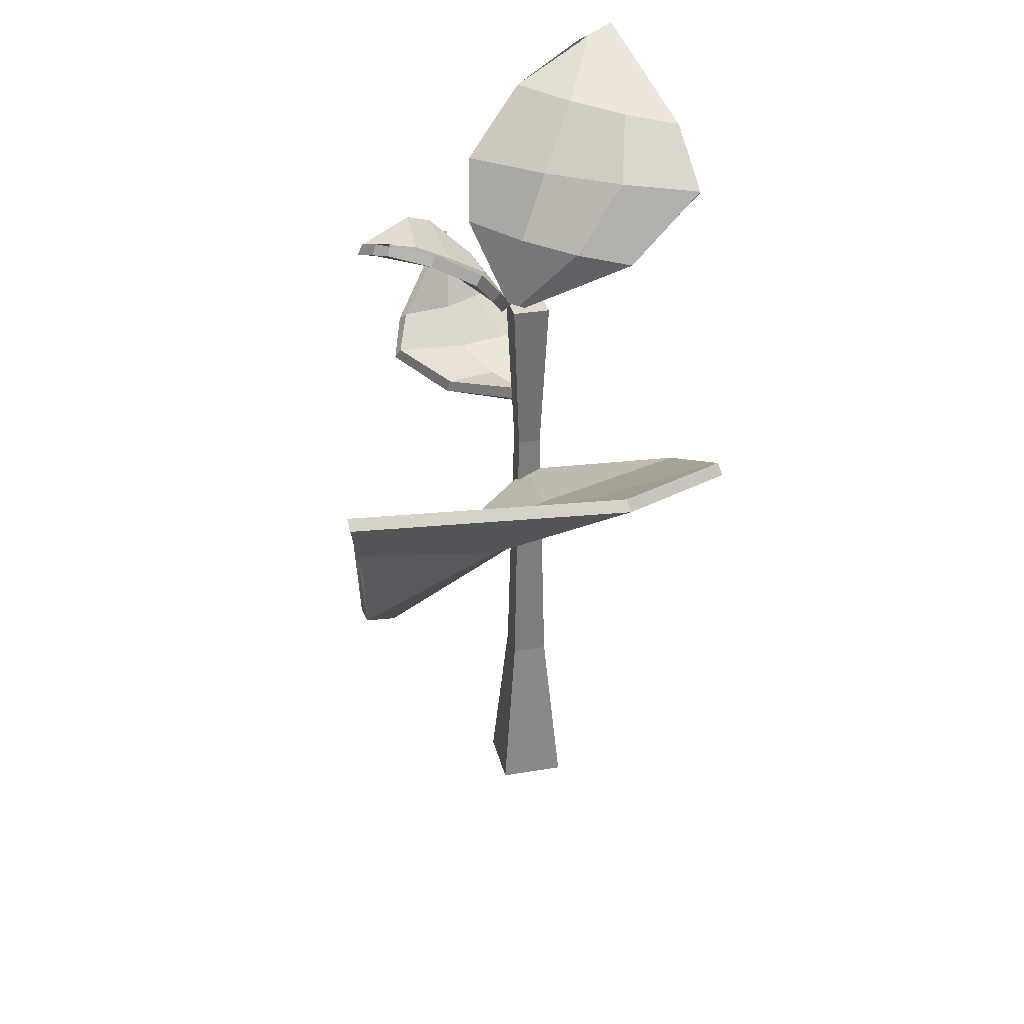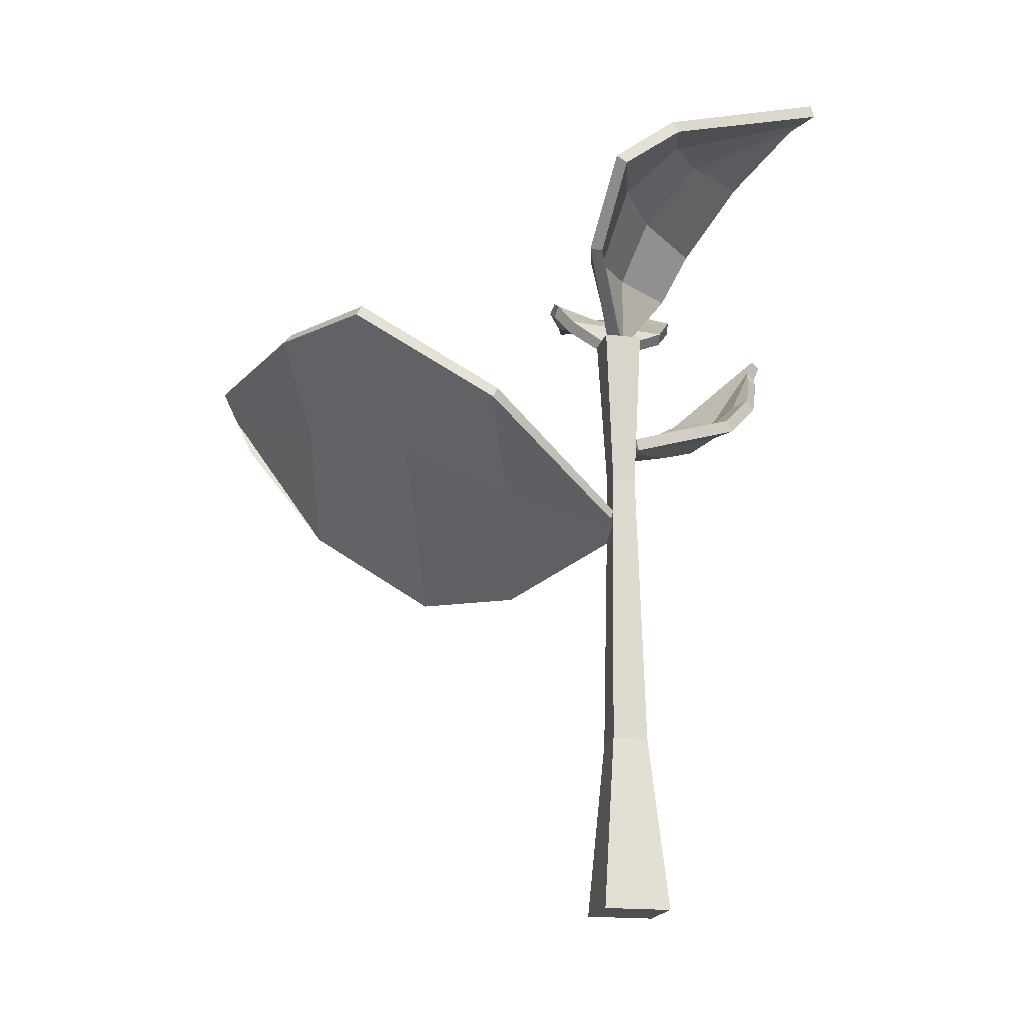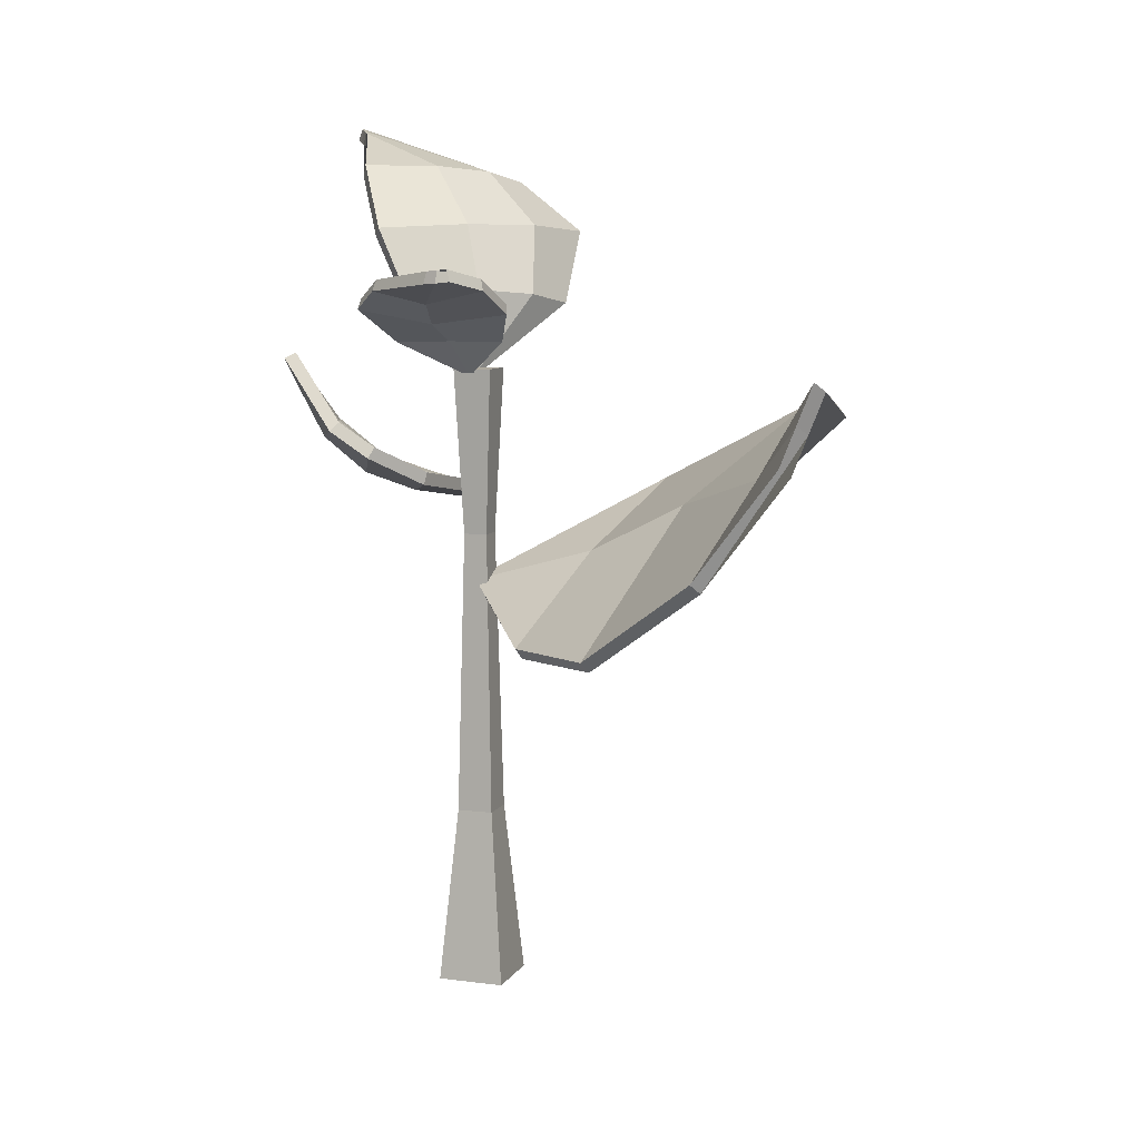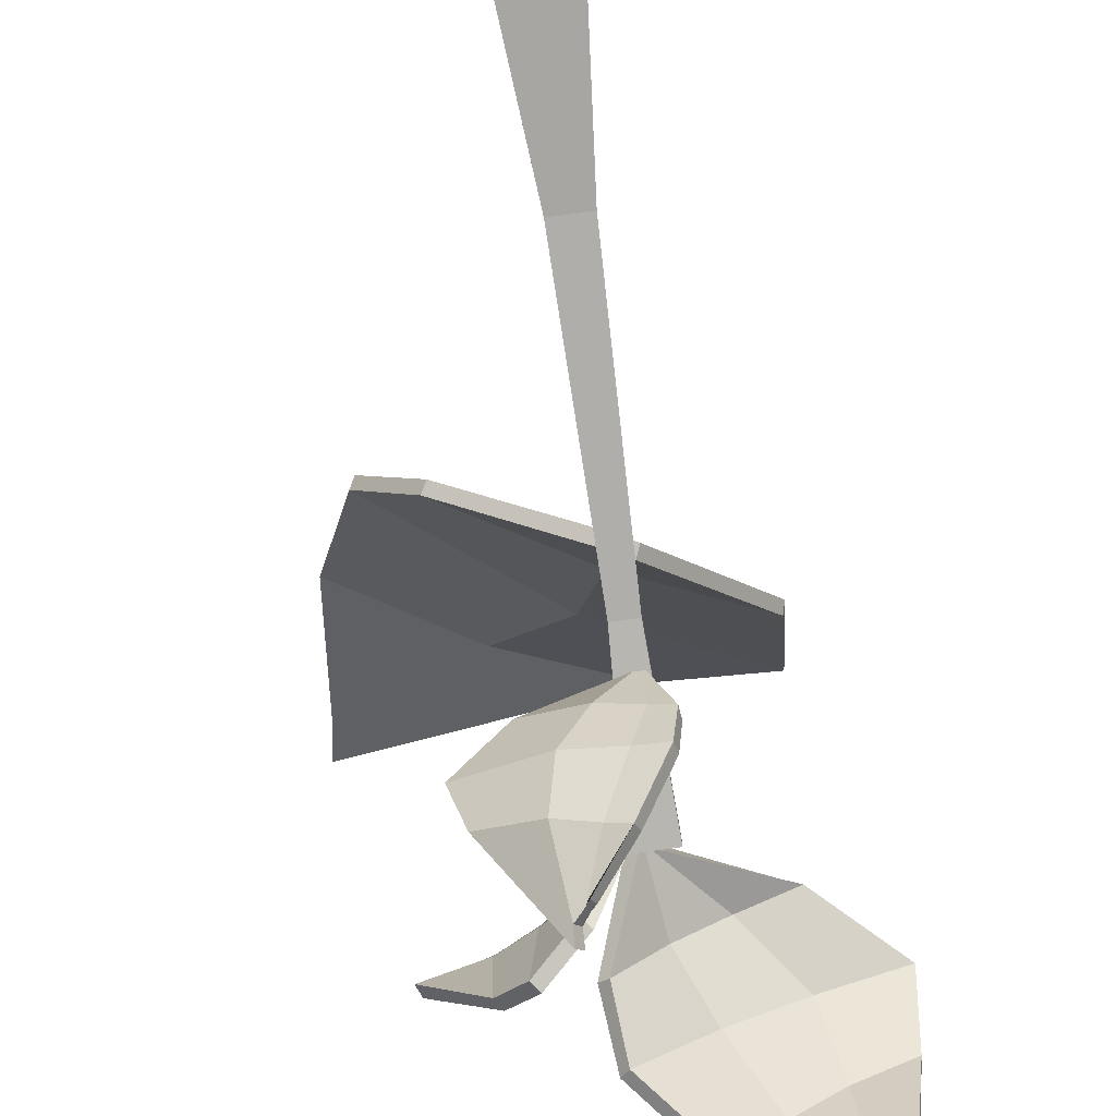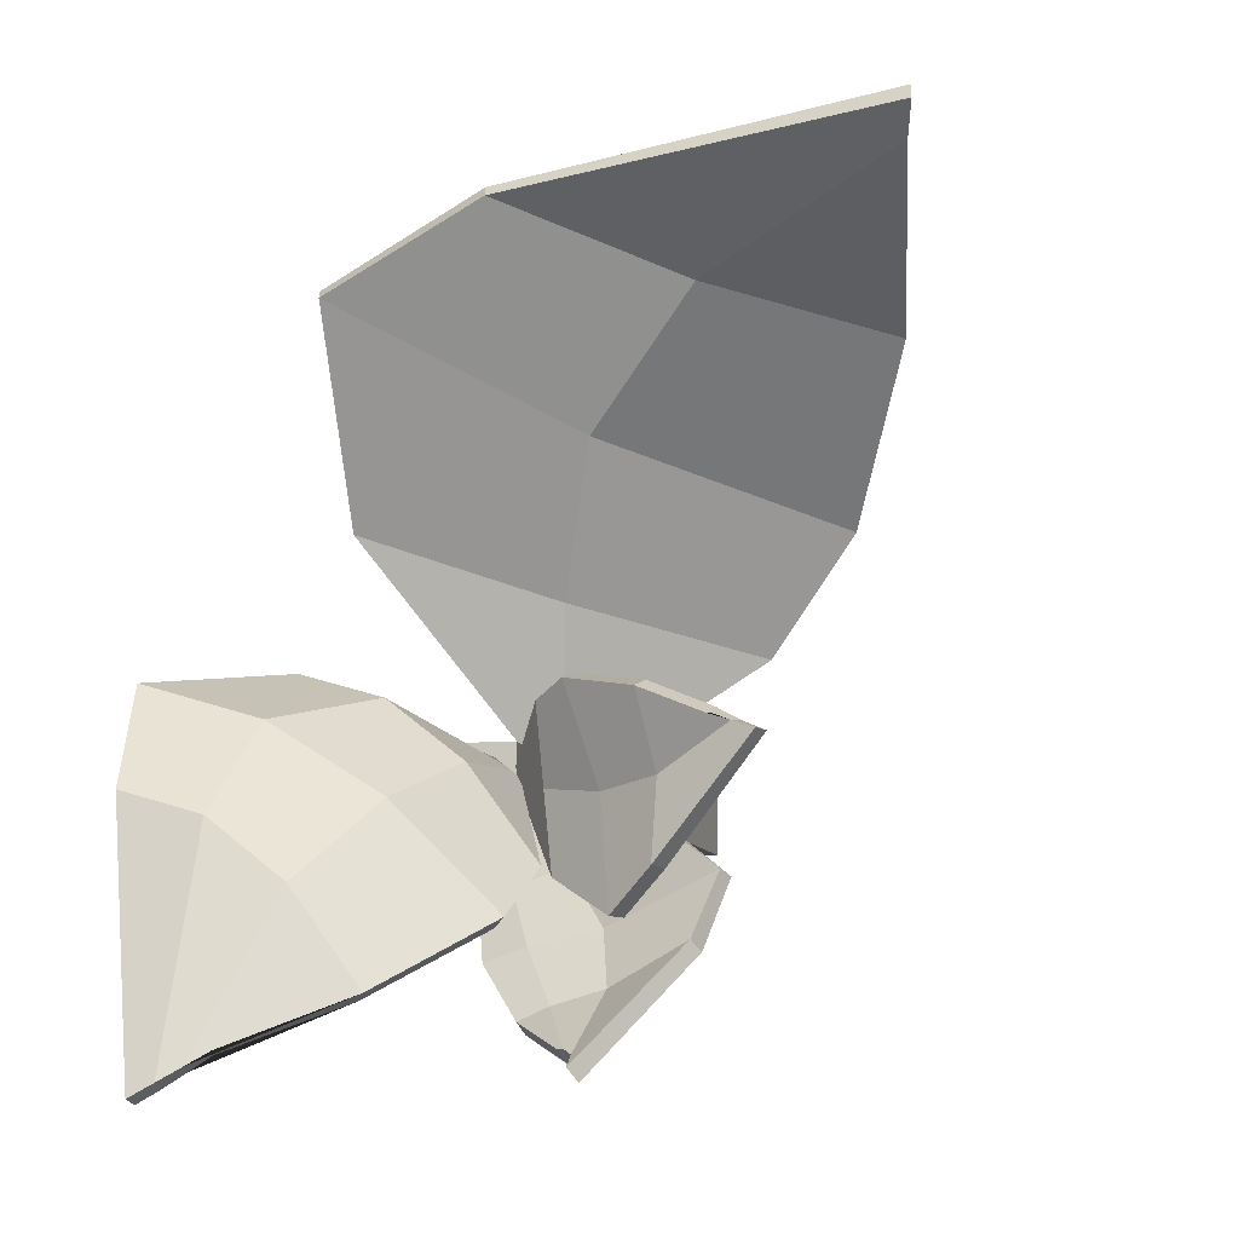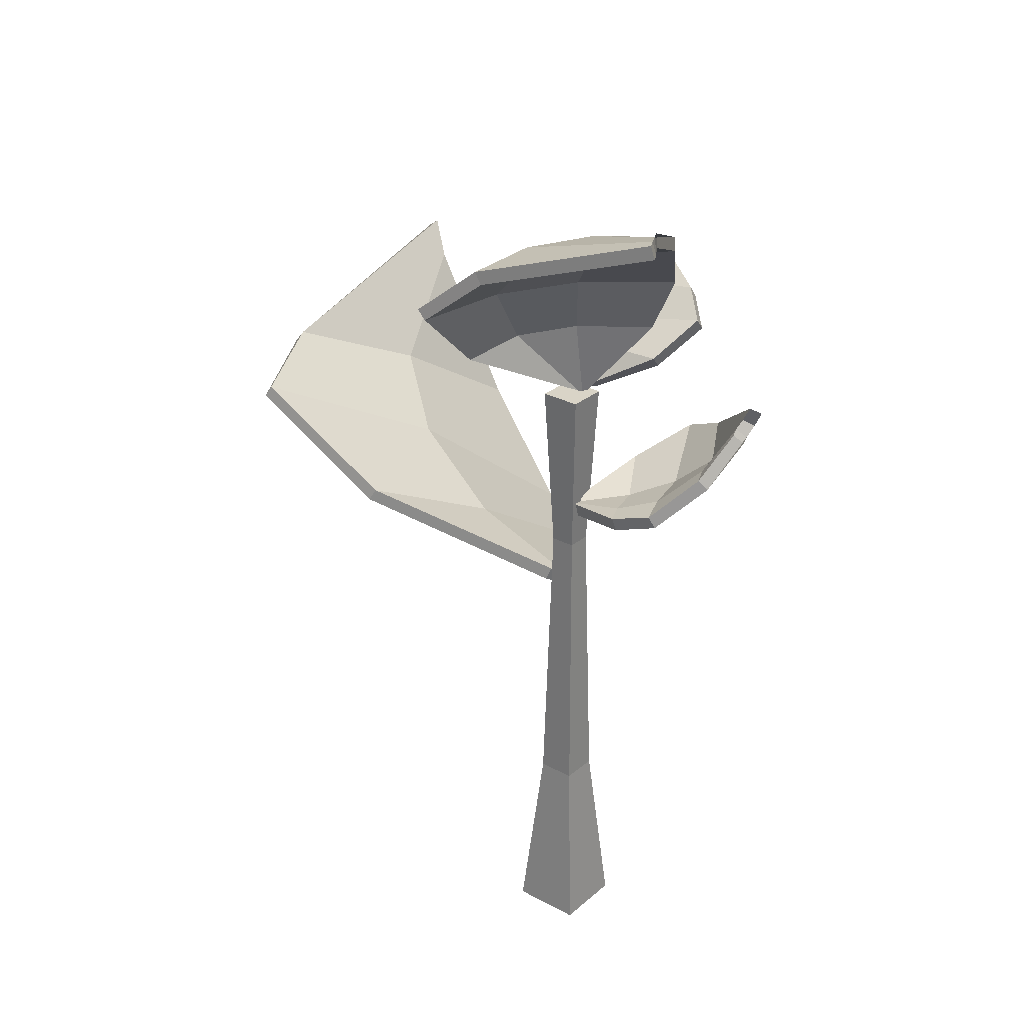
<metadata>
{"format":"obj","ext":"obj","renderer":"f3d","projection":"perspective","resolution":1024,"background":"white","views":[{"elev":32.4,"azim":-13.2,"up":"+Y"},{"elev":-18.7,"azim":77.3,"up":"+Y"},{"elev":8.7,"azim":-71.0,"up":"+Y"},{"elev":-79.1,"azim":7.7,"up":"+Z"},{"elev":-5.5,"azim":-168.5,"up":"+Z"},{"elev":28.6,"azim":128.7,"up":"+Y"}]}
</metadata>
<code>
o 花2
v 0.009164 0.6911 0.009164
v -0.009164 0.6911 0.009164
v 0.01599 0.3935 -0.01599
v 0.005673 0.6123 -0.005673
v -0.009164 0.6911 -0.009164
v 0.009164 0.6911 -0.009164
v 0.01599 0.3935 0.01599
v 0.005673 0.6123 0.005673
v -0.008589 0.4772 -0.008589
v -0.008589 0.4772 0.008589
v -0.01599 0.3935 0.01599
v -0.005674 0.6123 0.005673
v 0.008589 0.4772 0.008589
v 0.008589 0.4772 -0.008589
v -0.01599 0.3935 -0.01599
v -0.005674 0.6123 -0.005673
v -0.0104 0.6925 -0.001102
v -0.00265 0.6917 0.004761
v 0.04452 0.8021 -0.07557
v 0.0662 0.8061 -0.08798
v -0.02122 0.7568 -0.04138
v 0.08288 0.755 0.02265
v 0.07983 0.7791 -0.007529
v 0.009038 0.7865 -0.06109
v -0.02472 0.7281 -0.02724
v 0.04743 0.7206 0.02735
v -0.00925 0.6931 0.00232
v -0.009754 0.693 -0.003031
v -0.07275 0.7389 0.01348
v -0.08611 0.7382 0.00952
v -0.02923 0.7226 0.02501
v -0.04287 0.7247 -0.04092
v -0.05656 0.7337 -0.02723
v -0.05195 0.7343 0.02164
v -0.01871 0.7094 0.01968
v -0.0234 0.7088 -0.03014
v 0.004765 0.6296 -0.008475
v -0.001112 0.6321 -0.005564
v -0.022 0.6816 -0.08304
v -0.02838 0.6957 -0.08771
v 0.01047 0.642 -0.05725
v -0.06505 0.6533 -0.02889
v -0.05827 0.6645 -0.05089
v -0.005001 0.6616 -0.07533
v 0.01359 0.6353 -0.03731
v -0.04105 0.6394 -0.01147
v -0.004349 0.5827 0.004128
v 0.008429 0.5898 0.007952
v -0.1176 0.6576 0.1803
v -0.1246 0.693 0.1955
v -0.08953 0.5663 0.08534
v 0.05818 0.6673 0.1475
v 0.005586 0.6721 0.1761
v -0.1111 0.6071 0.1412
v -0.06148 0.5648 0.04416
v 0.05747 0.631 0.07976
v 0.00204 0.5862 0.00604
v -0.1211 0.6753 0.1879
v -0.01596 0.6271 0.1095
v -0.05271 0.6449 0.1544
v -0.002291 0.6018 0.05998
v -0.007817 0.6922 0.000852
v -0.005234 0.6919 0.002807
v 0.05897 0.8048 -0.08385
v 0.05174 0.8035 -0.07971
v 0.04553 0.758 0.01203
v 0.01083 0.7586 -0.009316
v 0.05359 0.7839 -0.01466
v 0.02999 0.7864 -0.03251
v 0.02073 0.7255 0.01987
v -0.003317 0.728 0.001679
v -0.009502 0.6931 -0.000356
v -0.07943 0.7386 0.0115
v -0.03919 0.7184 -0.006537
v -0.0571 0.7283 -0.002488
v -0.02106 0.7091 -0.005231
v 0.000392 0.6295 -0.007813
v -0.02785 0.6888 -0.08453
v -0.02707 0.6425 -0.04675
v -0.03176 0.6593 -0.06589
v -0.01399 0.6335 -0.02712
v 0.003707 0.6296 -0.008007
v -0.003181 0.6429 -0.05246
v -0.01466 0.6614 -0.07106
v 0.003745 0.6351 -0.03295
v -0.02344 0.6842 -0.08339
v -0.005657 0.6918 -0.004797
v -0.00065 0.6928 -0.000837
v 0.04609 0.7965 -0.0771
v 0.06576 0.8004 -0.0898
v -0.01757 0.7531 -0.04447
v 0.08376 0.7513 0.0179
v 0.08003 0.774 -0.01079
v 0.01146 0.7814 -0.06321
v -0.02035 0.726 -0.03087
v 0.04893 0.7192 0.02166
v -0.01421 0.6897 0.002824
v -0.01472 0.6896 -0.002527
v -0.07436 0.7334 0.01553
v -0.08828 0.7326 0.008935
v -0.0324 0.7176 0.02642
v -0.04624 0.7197 -0.04143
v -0.05967 0.7286 -0.02799
v -0.05425 0.729 0.02346
v -0.02278 0.705 0.02063
v -0.02715 0.7041 -0.03016
v 0.005213 0.6355 -0.007166
v 0.000327 0.638 -0.006044
v -0.0197 0.6851 -0.07864
v -0.02527 0.6982 -0.08313
v 0.0117 0.6472 -0.05453
v -0.0626 0.6583 -0.0266
v -0.05541 0.6684 -0.0473
v -0.003141 0.6658 -0.07138
v 0.01435 0.6411 -0.03563
v -0.0391 0.645 -0.01058
v -0.007079 0.5878 0.002471
v 0.006301 0.5952 0.006268
v -0.1189 0.6608 0.1753
v -0.1249 0.6966 0.1907
v -0.09197 0.5709 0.08217
v 0.05686 0.6725 0.1446
v 0.004573 0.6769 0.1726
v -0.113 0.611 0.137
v -0.06419 0.5696 0.04182
v 0.05587 0.6362 0.07715
v -0.000453 0.5915 0.00437
v -0.1217 0.6788 0.183
v -0.01776 0.632 0.1064
v -0.05396 0.649 0.1501
v -0.004571 0.6069 0.05776
v -0.003585 0.6917 -0.00344
v -0.002033 0.692 -0.002326
v 0.05884 0.799 -0.08565
v 0.05251 0.7977 -0.08142
v 0.04715 0.7544 0.007417
v 0.01392 0.7548 -0.01293
v 0.05437 0.7787 -0.01761
v 0.03189 0.7812 -0.03497
v 0.02323 0.7244 0.01447
v 0.000617 0.7263 -0.002576
v -0.01447 0.6896 0.000148
v -0.08148 0.7329 0.0117
v -0.04248 0.7133 -0.006124
v -0.05967 0.7228 -0.002022
v -0.02534 0.7049 -0.004695
v 0.000984 0.6355 -0.007284
v -0.02515 0.6914 -0.0798
v -0.02547 0.6477 -0.04404
v -0.02969 0.663 -0.06162
v -0.013 0.6394 -0.026
v 0.003835 0.6355 -0.006696
v -0.002254 0.6481 -0.04952
v -0.01317 0.6654 -0.06675
v 0.00417 0.6409 -0.03127
v -0.02203 0.6874 -0.07842
f 3 14 13 7
f 13 8 12 10
f 14 4 8 13
f 14 9 16 4
f 10 12 16 9
f 7 11 15 3
f 11 10 9 15
f 16 12 2 5
f 3 15 9 14
f 7 13 10 11
f 1 6 5 2
f 4 16 5 6
f 8 4 6 1
f 12 8 1 2
f 68 23 20 64
f 70 26 22 66
f 66 22 23 68
f 63 18 26 70
f 75 33 30 73
f 76 36 32 74
f 74 32 33 75
f 72 28 36 76
f 80 43 40 78
f 81 46 42 79
f 79 42 43 80
f 77 38 46 81
f 60 53 50 58
f 61 56 52 59
f 59 52 53 60
f 57 48 56 61
f 47 57 61 55
f 51 59 60 54
f 55 61 59 51
f 54 60 58 49
f 17 62 71 25
f 62 63 70 71
f 21 67 69 24
f 67 66 68 69
f 25 71 67 21
f 71 70 66 67
f 24 69 65 19
f 69 68 64 65
f 27 72 76 35
f 31 74 75 34
f 35 76 74 31
f 34 75 73 29
f 82 77 81 85
f 83 79 80 84
f 85 81 79 83
f 84 80 78 86
f 44 84 86 39
f 45 85 83 41
f 41 83 84 44
f 37 82 85 45
f 138 134 90 93
f 140 136 92 96
f 136 138 93 92
f 133 140 96 88
f 145 143 100 103
f 146 144 102 106
f 144 145 103 102
f 142 146 106 98
f 150 148 110 113
f 151 149 112 116
f 149 150 113 112
f 147 151 116 108
f 130 128 120 123
f 131 129 122 126
f 129 130 123 122
f 127 131 126 118
f 117 125 131 127
f 121 124 130 129
f 125 121 129 131
f 124 119 128 130
f 87 95 141 132
f 132 141 140 133
f 91 94 139 137
f 137 139 138 136
f 95 91 137 141
f 141 137 136 140
f 94 89 135 139
f 139 135 134 138
f 97 105 146 142
f 101 104 145 144
f 105 101 144 146
f 104 99 143 145
f 152 155 151 147
f 153 154 150 149
f 155 153 149 151
f 154 156 148 150
f 114 109 156 154
f 115 111 153 155
f 111 114 154 153
f 107 115 155 152
f 17 25 95 87
f 18 63 133 88
f 20 23 93 90
f 19 65 135 89
f 21 24 94 91
f 22 26 96 92
f 23 22 92 93
f 24 19 89 94
f 25 21 91 95
f 26 18 88 96
f 27 35 105 97
f 72 27 97 142
f 30 33 103 100
f 73 30 100 143
f 31 34 104 101
f 32 36 106 102
f 33 32 102 103
f 34 29 99 104
f 35 31 101 105
f 36 28 98 106
f 37 45 115 107
f 82 37 107 152
f 40 43 113 110
f 78 40 110 148
f 41 44 114 111
f 42 46 116 112
f 43 42 112 113
f 44 39 109 114
f 45 41 111 115
f 46 38 108 116
f 47 55 125 117
f 57 47 117 127
f 50 53 123 120
f 58 50 120 128
f 51 54 124 121
f 52 56 126 122
f 53 52 122 123
f 54 49 119 124
f 55 51 121 125
f 56 48 118 126
f 48 57 127 118
f 49 58 128 119
f 62 17 87 132
f 63 62 132 133
f 64 20 90 134
f 65 64 134 135
f 28 72 142 98
f 29 73 143 99
f 38 77 147 108
f 86 78 148 156
f 77 82 152 147
f 39 86 156 109

</code>
